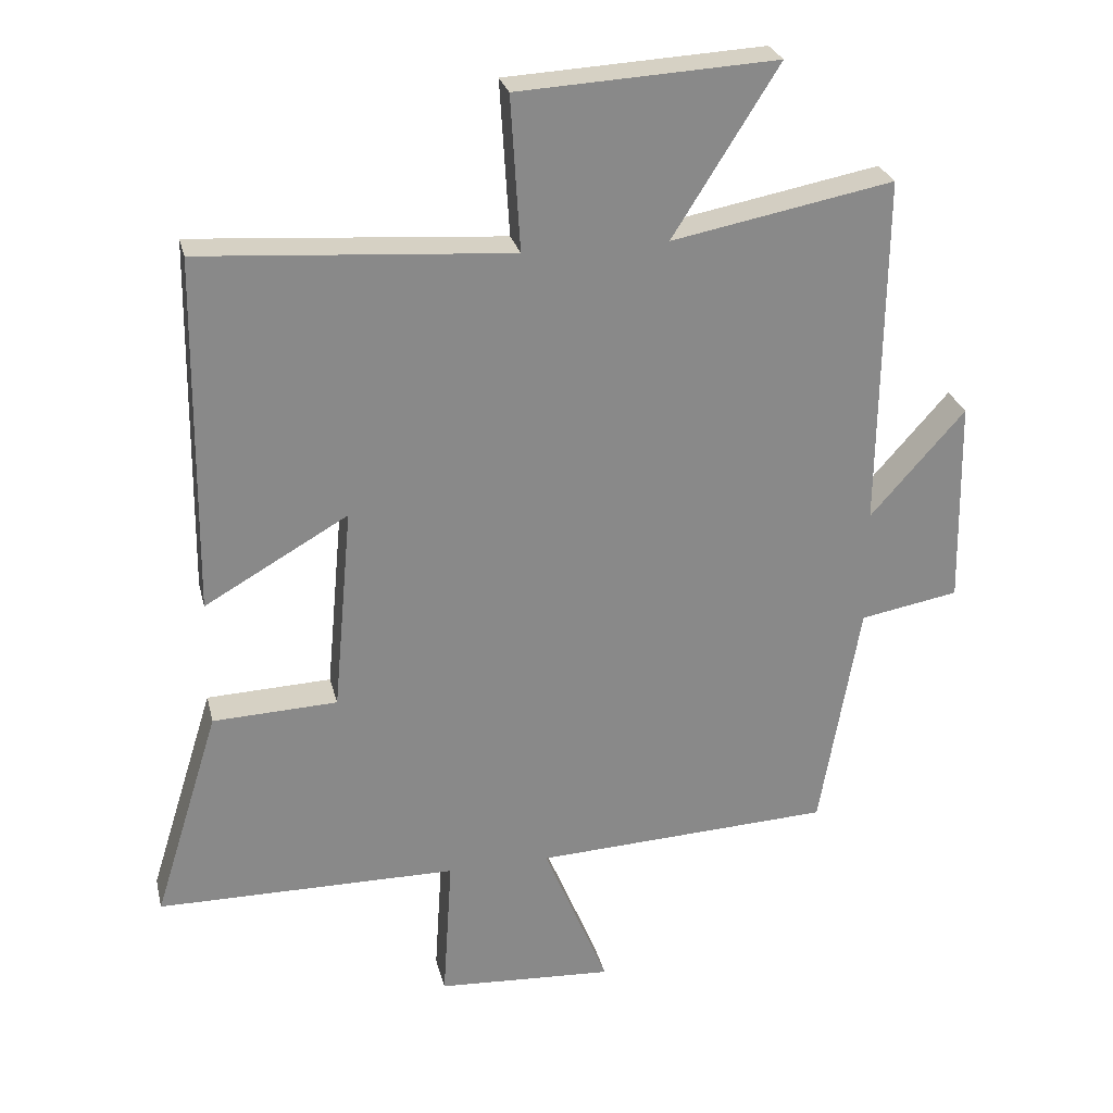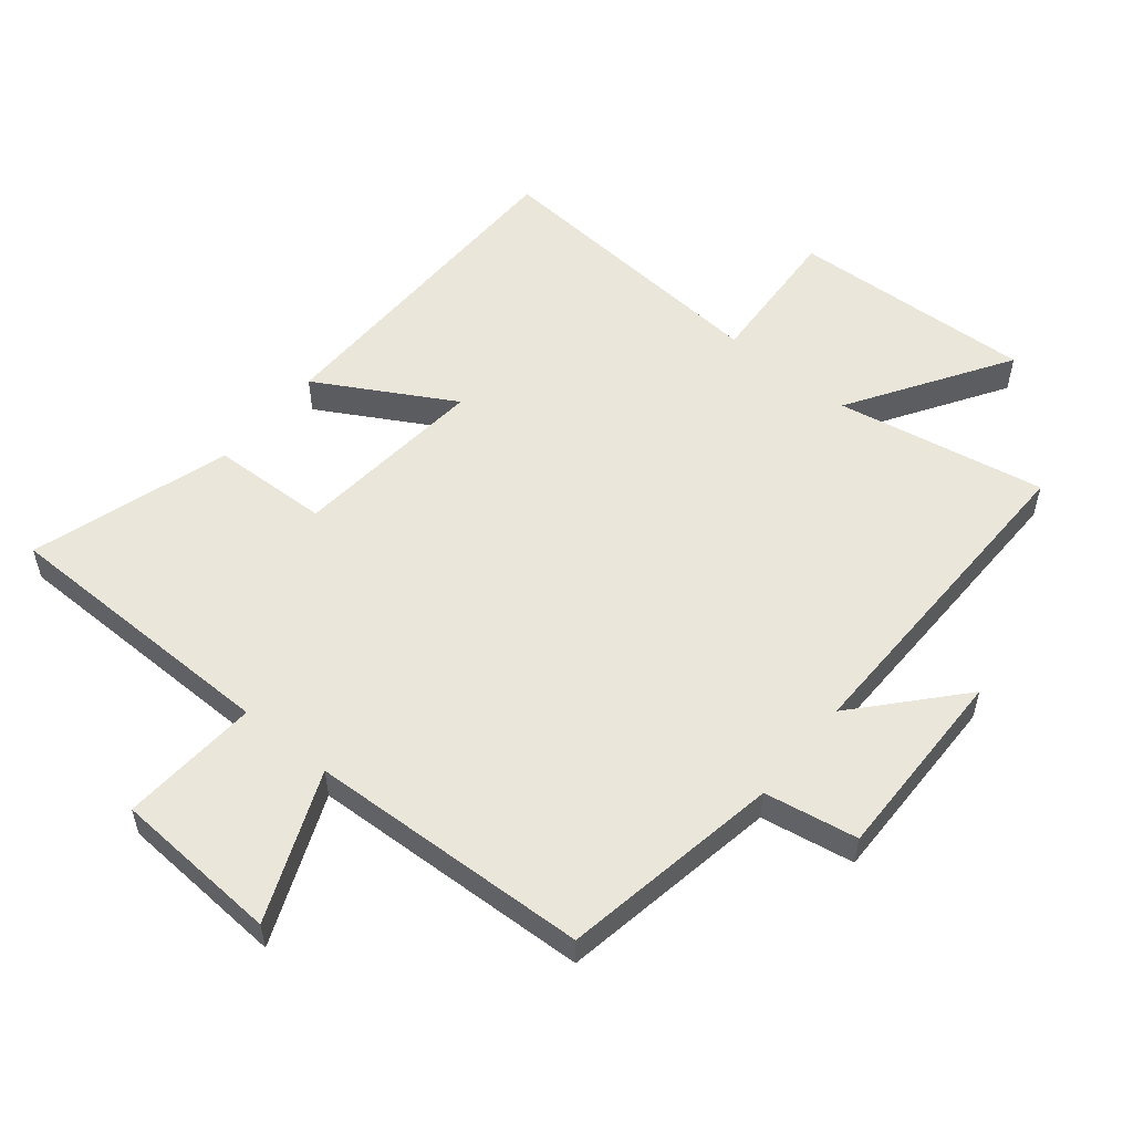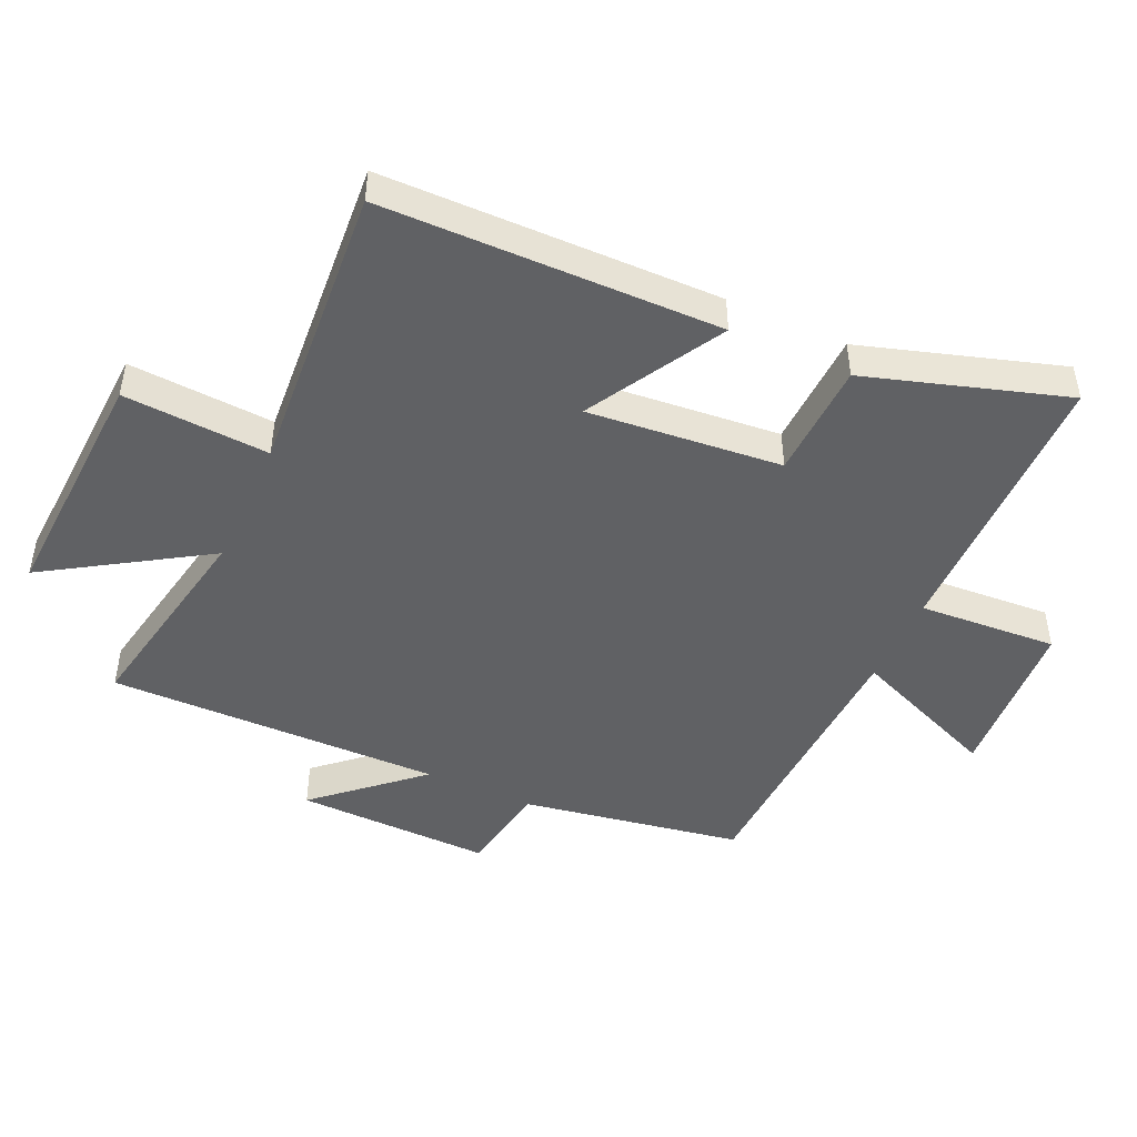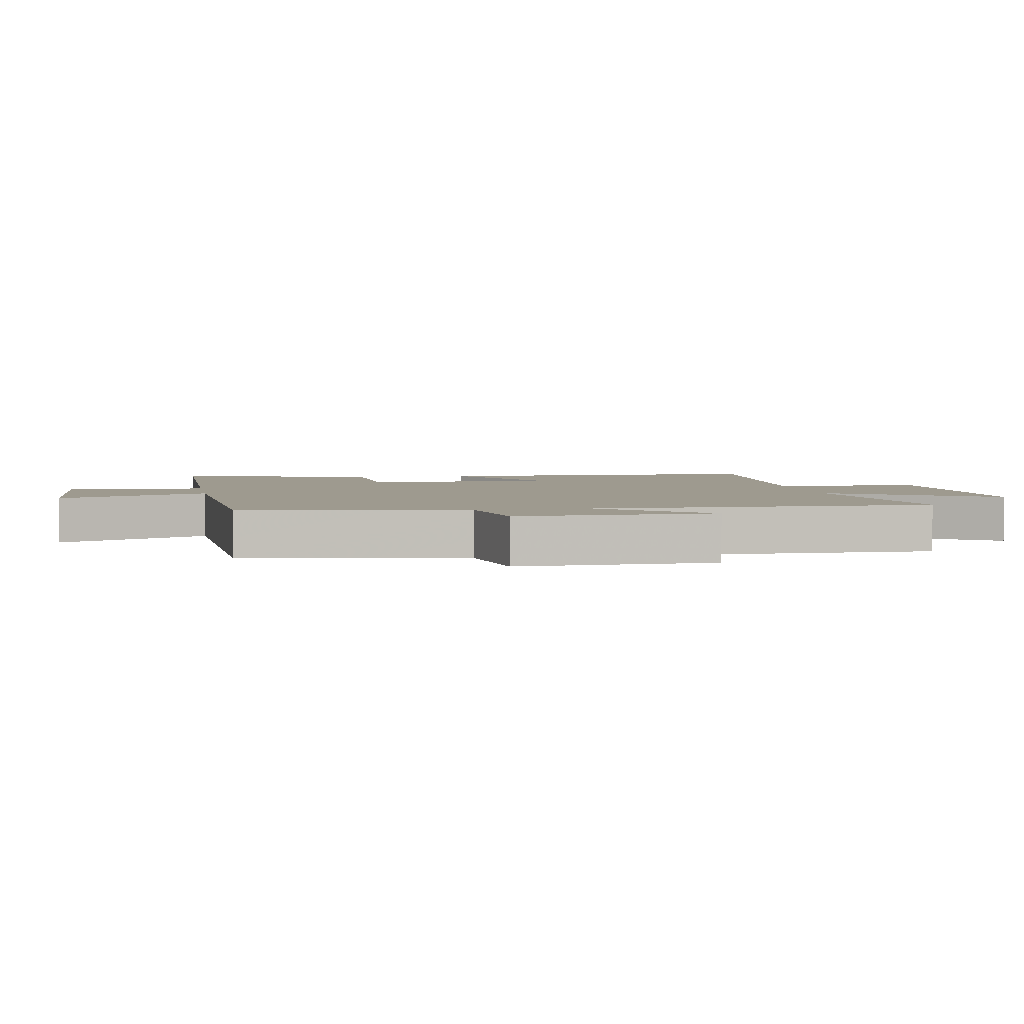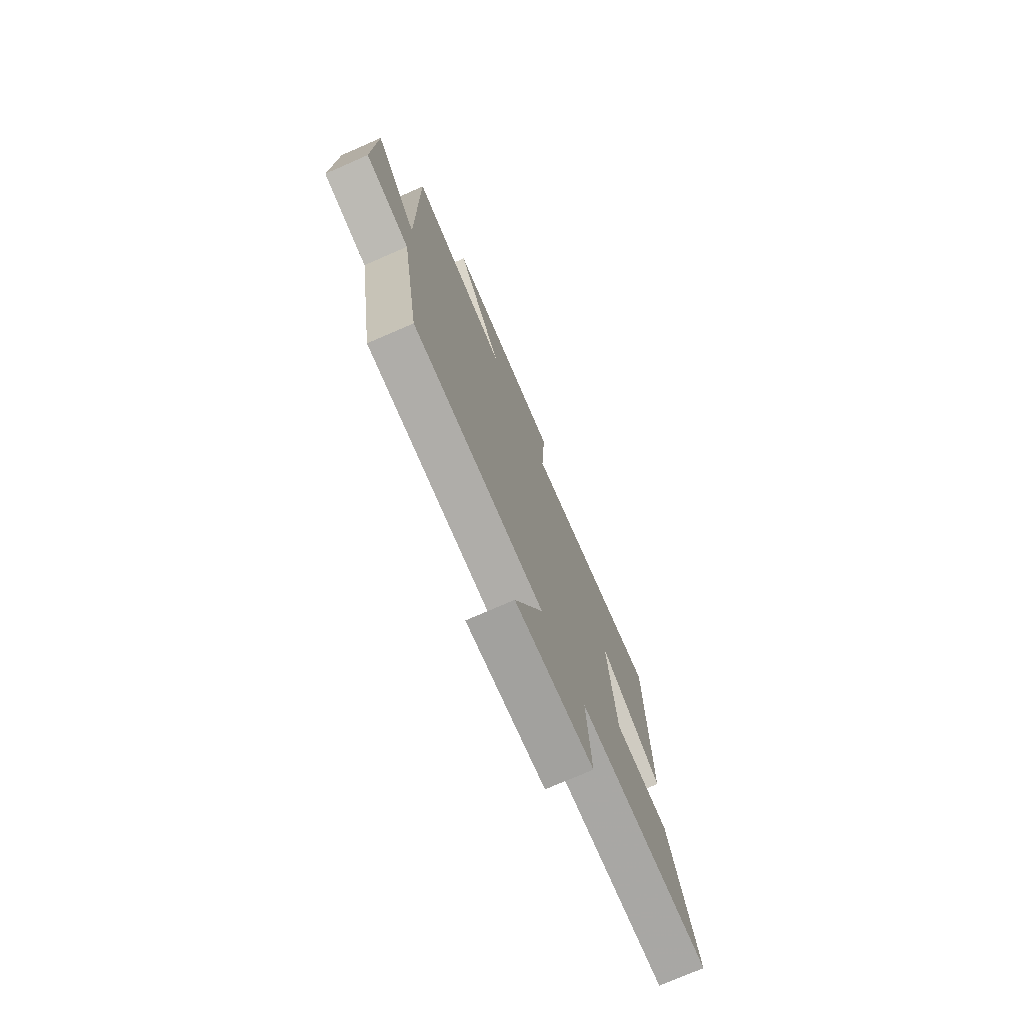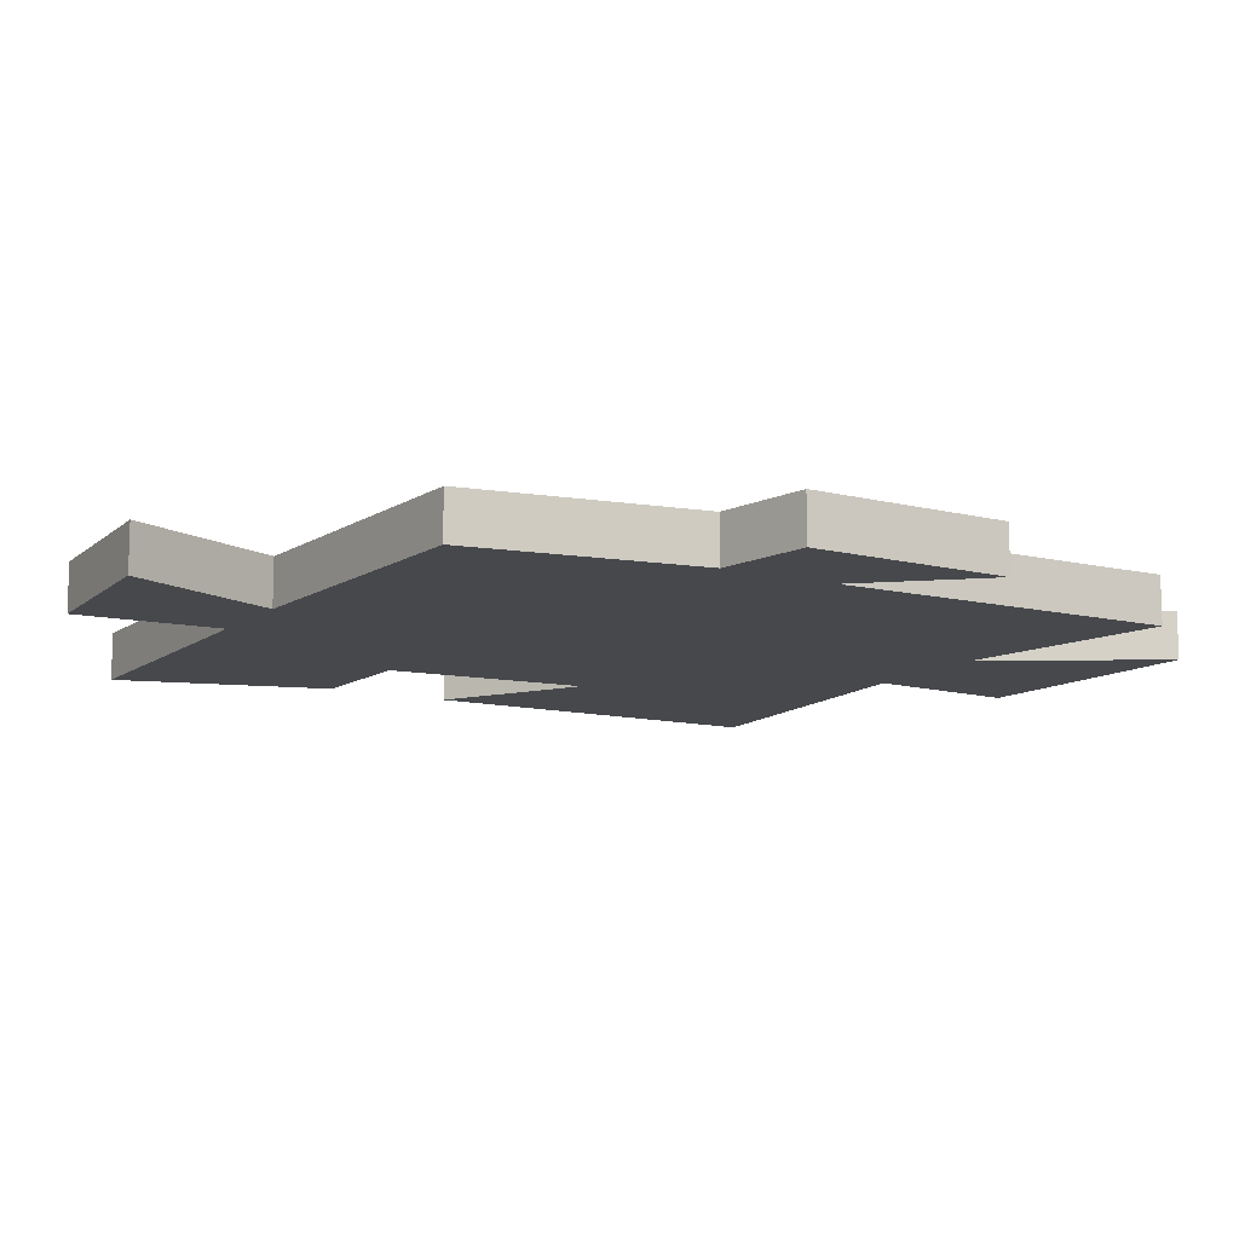
<metadata>
{"format":"obj","ext":"obj","renderer":"f3d","projection":"perspective","resolution":1024,"background":"white","views":[{"elev":27.0,"azim":166.8,"up":"+Z"},{"elev":54.9,"azim":-140.6,"up":"+Y"},{"elev":-47.0,"azim":65.6,"up":"+Y"},{"elev":3.7,"azim":-100.4,"up":"+Y"},{"elev":-75.1,"azim":-66.5,"up":"+Z"},{"elev":-11.5,"azim":-120.9,"up":"+Y"}]}
</metadata>
<code>
v 0.597 0.07 -0.496
v 0.152 0.07 -0.5
v 0.166 0.07 -0.717
v -0.096 0.07 -0.733
v 0 0.07 -0.5
v -0.441 0.07 -0.48
v -0.5 0.07 -0.136
v -0.646 0.07 -0.11
v -0.64 0.07 0.196
v -0.5 0.07 0.038
v -0.506 0.07 0.562
v -0.178 0.07 0.5
v -0.334 0.07 0.748
v 0.048 0.07 0.728
v 0.034 0.07 0.5
v 0.493 0.07 0.534
v 0.5 0.07 0.006
v 0.288 0.07 0.127
v 0.316 0.07 -0.177
v 0.5 0.07 -0.184
v 0.597 0 -0.496
v 0.152 0 -0.5
v 0.166 0 -0.717
v -0.096 0 -0.733
v 0 0 -0.5
v -0.441 0 -0.48
v -0.5 0 -0.136
v -0.646 0 -0.11
v -0.64 0 0.196
v -0.5 0 0.038
v -0.506 0 0.562
v -0.178 0 0.5
v -0.334 0 0.748
v 0.048 0 0.728
v 0.034 0 0.5
v 0.493 0 0.534
v 0.5 0 0.006
v 0.288 0 0.127
v 0.316 0 -0.177
v 0.5 0 -0.184
f 19 20 1 2
f 18 19 2
f 15 16 17 18
f 15 18 2
f 12 13 14 15
f 12 15 2 3
f 10 11 12
f 7 8 9 10
f 7 10 12
f 6 7 12
f 5 6 12
f 3 4 5
f 3 5 12
f 22 21 40 39
f 22 39 38
f 38 37 36 35
f 22 38 35
f 35 34 33 32
f 23 22 35 32
f 32 31 30
f 30 29 28 27
f 32 30 27
f 32 27 26
f 32 26 25
f 25 24 23
f 32 25 23
f 1 21 22 2
f 2 22 23 3
f 3 23 24 4
f 4 24 25 5
f 5 25 26 6
f 6 26 27 7
f 7 27 28 8
f 8 28 29 9
f 9 29 30 10
f 10 30 31 11
f 11 31 32 12
f 12 32 33 13
f 13 33 34 14
f 14 34 35 15
f 15 35 36 16
f 16 36 37 17
f 17 37 38 18
f 18 38 39 19
f 19 39 40 20
f 20 40 21 1

</code>
